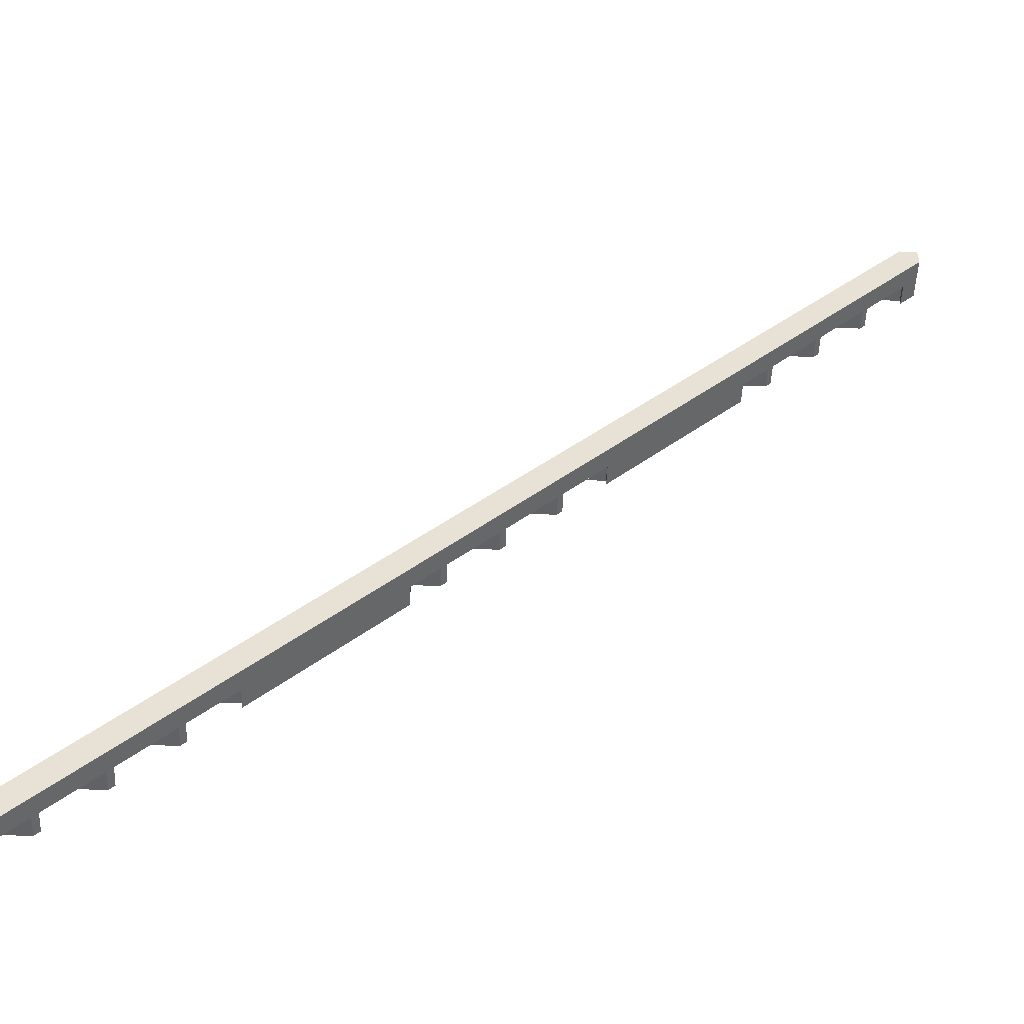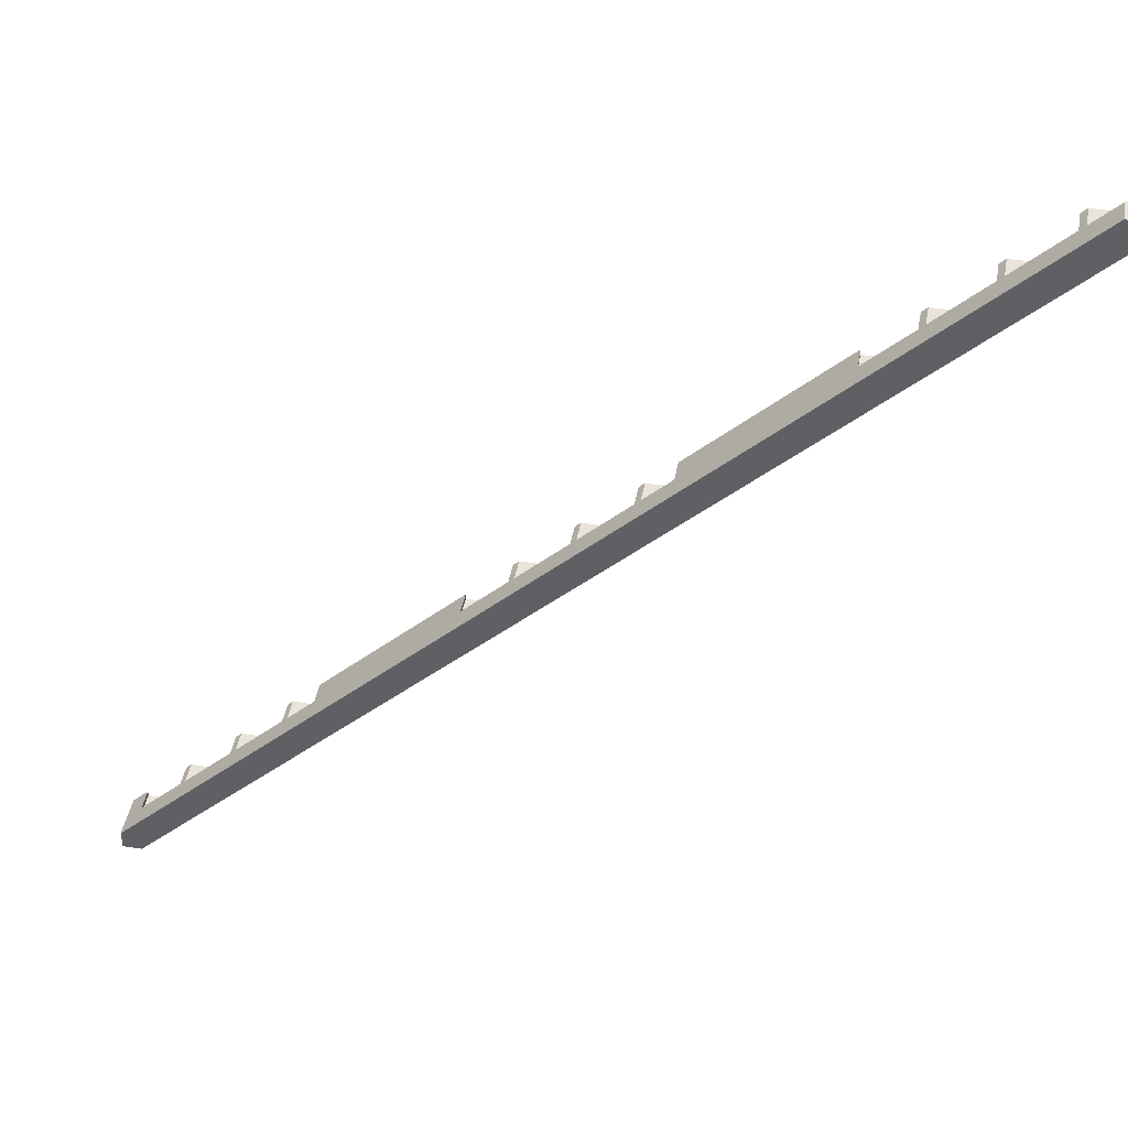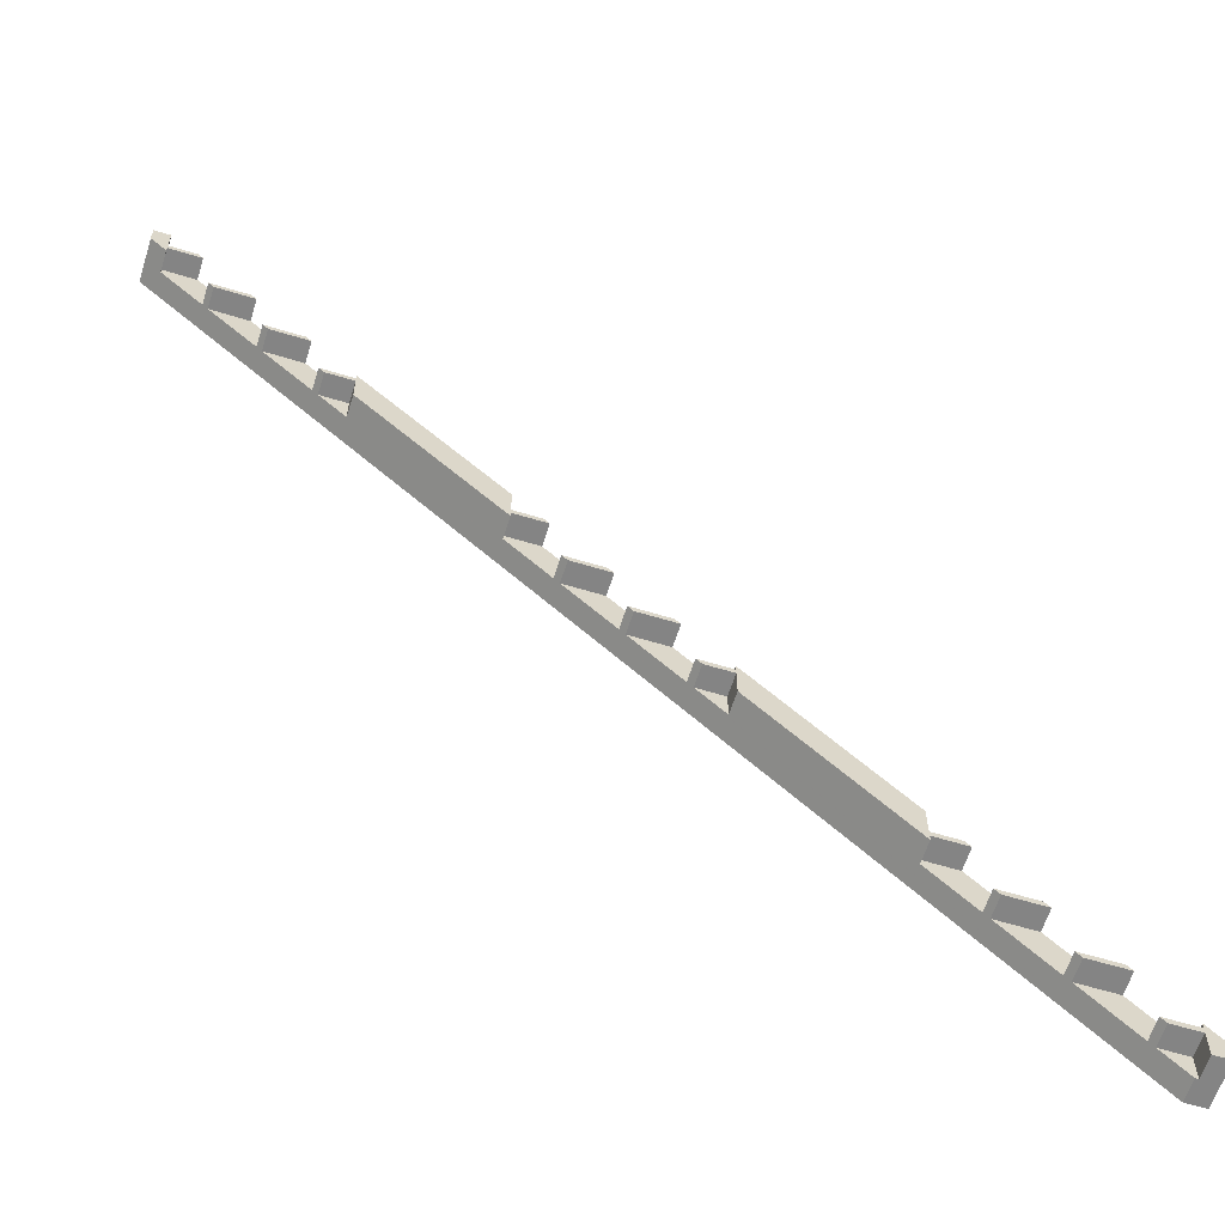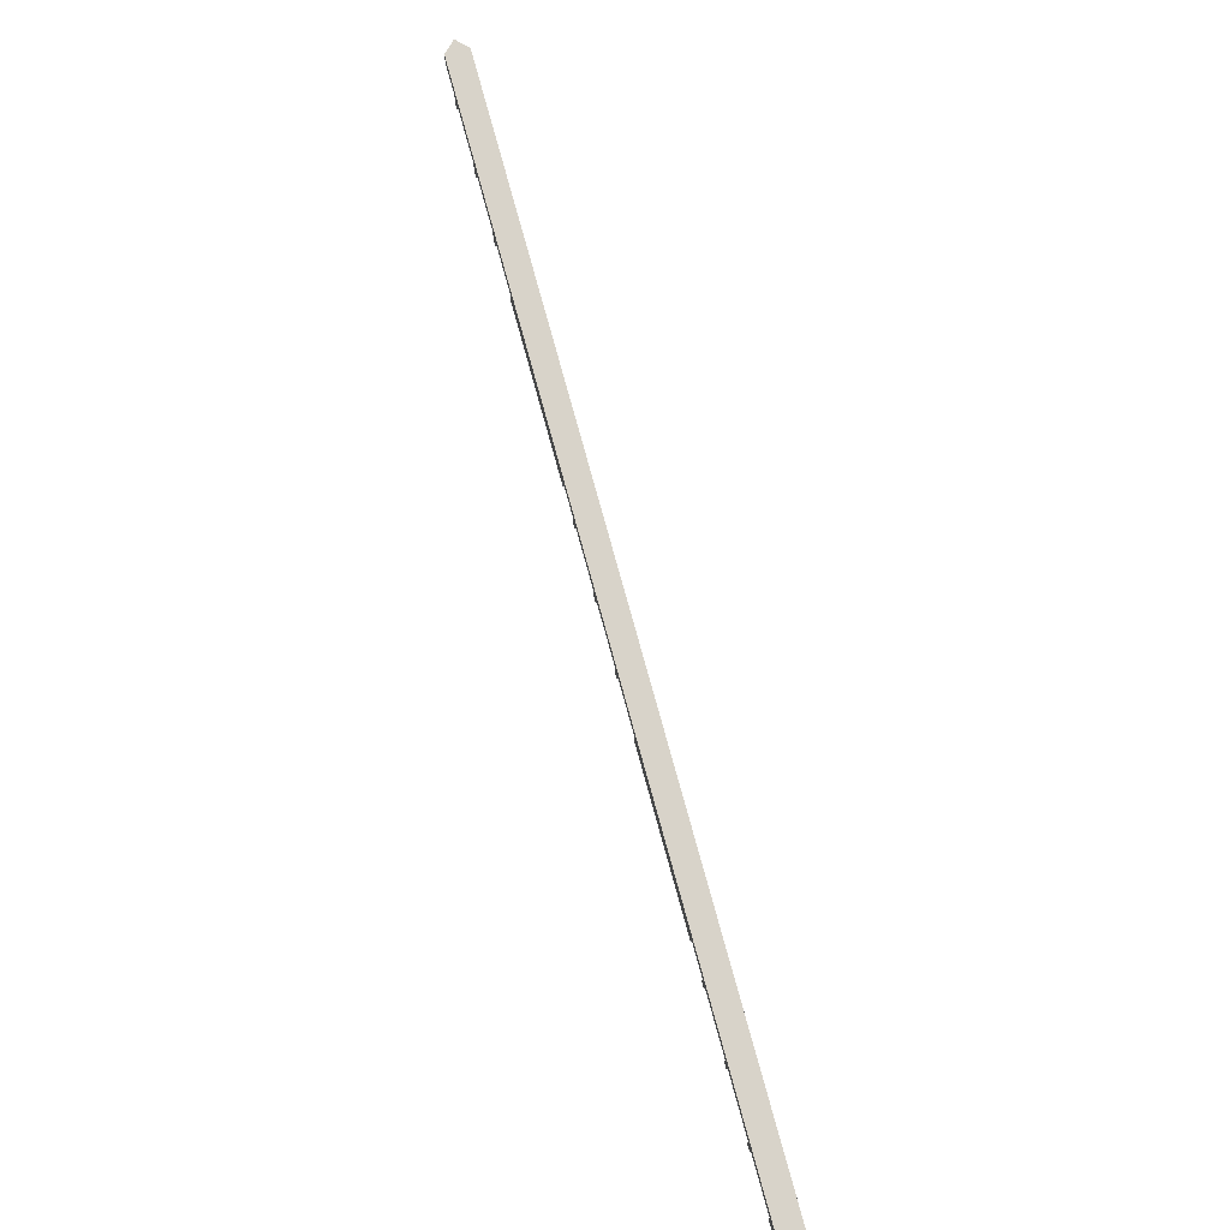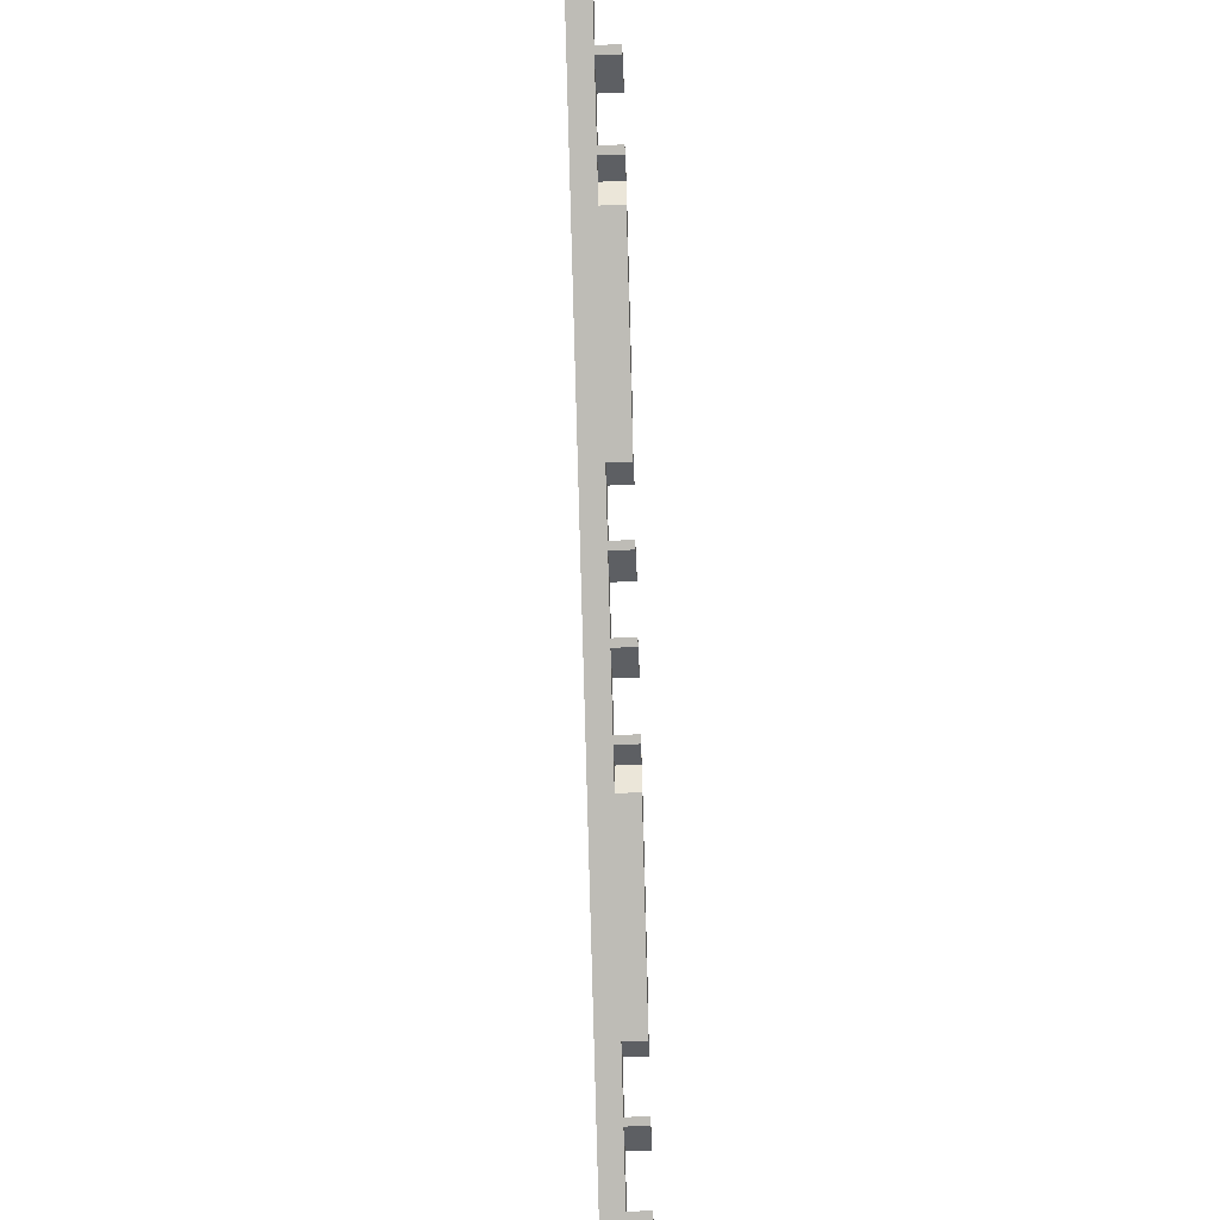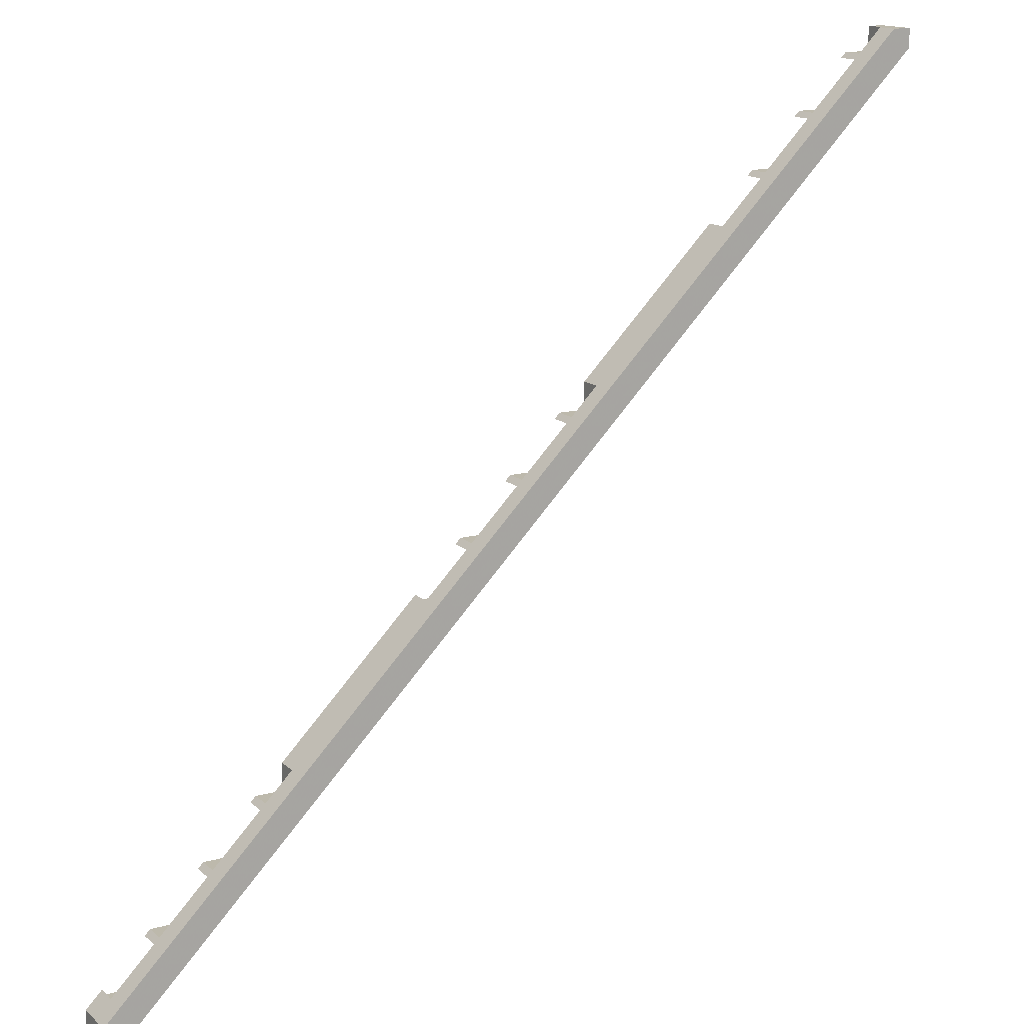
<metadata>
{"format":"obj","ext":"obj","renderer":"f3d","projection":"perspective","resolution":1024,"background":"white","views":[{"elev":-50.5,"azim":-2.4,"up":"+Y"},{"elev":43.5,"azim":10.4,"up":"+Y"},{"elev":-61.3,"azim":162.7,"up":"+Y"},{"elev":75.8,"azim":-60.3,"up":"+Z"},{"elev":-40.0,"azim":92.2,"up":"+Y"},{"elev":15.0,"azim":-30.0,"up":"+Y"}]}
</metadata>
<code>
v -800 -764.6 160
v -800 -800 160
v -764.6 -800 160
v 800 764.6 160
v 764.6 800 160
v 800 800 160
v -800 -800 80
v -800 -764.6 80
v -770 -734.6 120
v -770 -734.6 80
v -690.4 -655 120
v -690.4 -655 80
v -680.4 -645 80
v -680.4 -645 120
v -590.4 -555 120
v -590.4 -555 80
v -580.4 -545 80
v -580.4 -545 120
v -480.4 -445 120
v -490.4 -455 120
v -490.4 -455 80
v -480.4 -445 80
v -170 -134.6 120
v -430 -394.6 120
v -430 -394.6 80
v -170 -134.6 80
v -80.36 -45 120
v -90.36 -55 120
v -90.36 -55 80
v -80.36 -45 80
v 19.64 55 120
v 9.645 45 120
v 9.645 45 80
v 19.64 55 80
v 119.6 155 120
v 109.6 145 120
v 109.6 145 80
v 119.6 155 80
v 430 465.4 120
v 170 205.4 120
v 170 205.4 80
v 430 465.4 80
v 519.6 555 120
v 509.6 545 120
v 509.6 545 80
v 519.6 555 80
v 609.6 645 120
v 609.6 645 80
v 619.6 655 80
v 619.6 655 120
v 709.6 745 120
v 709.6 745 80
v 719.6 755 80
v 719.6 755 120
v 764.6 800 120
v 770 800 120
v 770 800 80
v 800 800 80
v 800 764.6 80
v 770 734.6 120
v 770 734.6 80
v 690.4 655 120
v 690.4 655 80
v 680.4 645 80
v 680.4 645 120
v 590.4 555 120
v 590.4 555 80
v 580.4 545 80
v 580.4 545 120
v 480.4 445 120
v 490.4 455 120
v 490.4 455 80
v 480.4 445 80
v 170 134.6 120
v 430 394.6 120
v 430 394.6 80
v 170 134.6 80
v 80.36 45 120
v 90.36 55 120
v 90.36 55 80
v 80.36 45 80
v -19.64 -55 120
v -9.645 -45 120
v -9.645 -45 80
v -19.64 -55 80
v -119.6 -155 120
v -109.6 -145 120
v -109.6 -145 80
v -119.6 -155 80
v -430 -465.4 80
v -170 -205.4 120
v -170 -205.4 80
v -430 -465.4 120
v -519.6 -555 120
v -509.6 -545 120
v -509.6 -545 80
v -519.6 -555 80
v -619.6 -655 120
v -609.6 -645 120
v -609.6 -645 80
v -619.6 -655 80
v -719.6 -755 120
v -709.6 -745 120
v -709.6 -745 80
v -719.6 -755 80
v -764.6 -800 120
v -770 -800 120
v -770 -800 80
v -770 -755 80
v -770 -745 80
v 770 755 120
v 770 755 80
v 770 745 80
v 770 745 120
v 430 455 120
v 430 455 80
v 170 155 80
v 170 145 80
v 430 445 80
v 170 155 120
v 170 145 120
v -170 -145 120
v -170 -145 80
v -430 -445 80
v -430 -455 80
v -170 -155 80
v -430 -445 120
v -430 -455 120
v -770 -745 120
v -770 -755 120
v -170 -155 120
v 430 445 120
f 1 2 3
f 4 5 1
f 4 1 3
f 6 5 4
f 7 2 1
f 8 7 1
f 8 1 9
f 10 8 9
f 13 12 11
f 9 1 11
f 11 1 14
f 13 11 14
f 17 16 15
f 14 1 15
f 17 15 18
f 15 1 18
f 21 20 19
f 22 21 19
f 25 24 23
f 26 25 23
f 29 28 27
f 30 29 27
f 33 32 31
f 34 33 31
f 37 36 35
f 38 37 35
f 41 40 39
f 42 41 39
f 45 44 43
f 46 45 43
f 49 48 47
f 49 47 50
f 53 52 51
f 53 51 54
f 47 43 5
f 50 47 5
f 51 50 5
f 54 51 5
f 55 54 5
f 18 1 5
f 20 18 5
f 19 20 5
f 24 19 5
f 23 24 5
f 28 23 5
f 27 28 5
f 32 27 5
f 31 32 5
f 36 31 5
f 35 36 5
f 40 35 5
f 39 40 5
f 44 39 5
f 43 44 5
f 58 57 56
f 56 55 5
f 58 56 6
f 56 5 6
f 6 4 59
f 6 59 58
f 59 4 60
f 61 59 60
f 64 63 62
f 60 4 62
f 64 62 65
f 62 4 65
f 68 67 66
f 65 4 66
f 68 66 69
f 66 4 69
f 72 71 70
f 73 72 70
f 76 75 74
f 77 76 74
f 80 79 78
f 81 80 78
f 84 83 82
f 85 84 82
f 88 87 86
f 89 88 86
f 92 91 90
f 90 91 93
f 96 95 94
f 97 96 94
f 100 99 98
f 101 100 98
f 104 103 102
f 105 104 102
f 98 99 3
f 99 94 3
f 103 98 3
f 102 103 3
f 106 102 3
f 69 4 3
f 71 69 3
f 70 71 3
f 75 70 3
f 74 75 3
f 79 74 3
f 78 79 3
f 83 78 3
f 82 83 3
f 87 82 3
f 86 87 3
f 91 86 3
f 93 91 3
f 95 93 3
f 94 95 3
f 107 7 108
f 2 7 107
f 3 107 106
f 3 2 107
f 108 7 8
f 108 8 109
f 109 8 110
f 110 8 10
f 109 110 105
f 105 110 104
f 55 56 111
f 55 111 54
f 111 53 54
f 112 53 111
f 113 53 112
f 61 113 59
f 113 112 59
f 59 112 57
f 59 57 58
f 53 113 52
f 51 52 114
f 114 52 113
f 114 60 51
f 51 60 62
f 51 62 50
f 62 49 50
f 63 49 62
f 48 49 64
f 64 49 63
f 47 48 65
f 65 48 64
f 47 65 66
f 47 66 43
f 66 46 43
f 67 46 66
f 45 46 68
f 68 46 67
f 44 45 69
f 69 45 68
f 44 69 71
f 44 71 39
f 39 71 115
f 116 42 39
f 116 39 115
f 118 38 117
f 77 118 76
f 117 41 76
f 118 117 76
f 76 41 119
f 119 41 116
f 116 41 42
f 119 116 73
f 38 118 37
f 73 116 72
f 41 120 40
f 41 117 120
f 120 35 40
f 120 117 38
f 35 120 38
f 37 118 121
f 37 121 36
f 79 31 36
f 74 36 121
f 74 79 36
f 79 80 31
f 31 80 34
f 33 34 81
f 81 34 80
f 32 81 78
f 33 81 32
f 83 27 32
f 83 32 78
f 83 84 27
f 27 84 30
f 29 30 85
f 85 30 84
f 28 85 82
f 29 85 28
f 87 122 23
f 87 23 28
f 82 87 28
f 122 123 26
f 23 122 26
f 125 22 124
f 90 125 92
f 124 25 92
f 125 124 92
f 92 25 126
f 126 25 123
f 123 25 26
f 126 123 89
f 22 125 21
f 89 123 88
f 24 25 124
f 127 24 124
f 127 19 24
f 127 124 22
f 19 127 22
f 20 125 128
f 21 125 20
f 95 18 20
f 93 20 128
f 93 95 20
f 95 96 18
f 18 96 17
f 16 17 97
f 97 17 96
f 15 97 94
f 16 97 15
f 99 14 15
f 99 15 94
f 99 100 14
f 14 100 13
f 12 13 101
f 101 13 100
f 11 101 98
f 12 101 11
f 103 129 9
f 103 9 11
f 98 103 11
f 129 110 10
f 9 129 10
f 56 112 111
f 57 112 56
f 106 107 130
f 102 106 130
f 130 105 102
f 109 105 130
f 103 104 129
f 129 104 110
f 128 125 90
f 93 128 90
f 91 92 126
f 131 91 126
f 86 91 131
f 131 89 86
f 126 89 131
f 87 88 122
f 122 88 123
f 118 74 121
f 118 77 74
f 76 119 132
f 76 132 75
f 132 70 75
f 132 119 73
f 70 132 73
f 72 116 115
f 72 115 71
f 113 60 114
f 113 61 60
f 107 108 130
f 130 108 109

</code>
